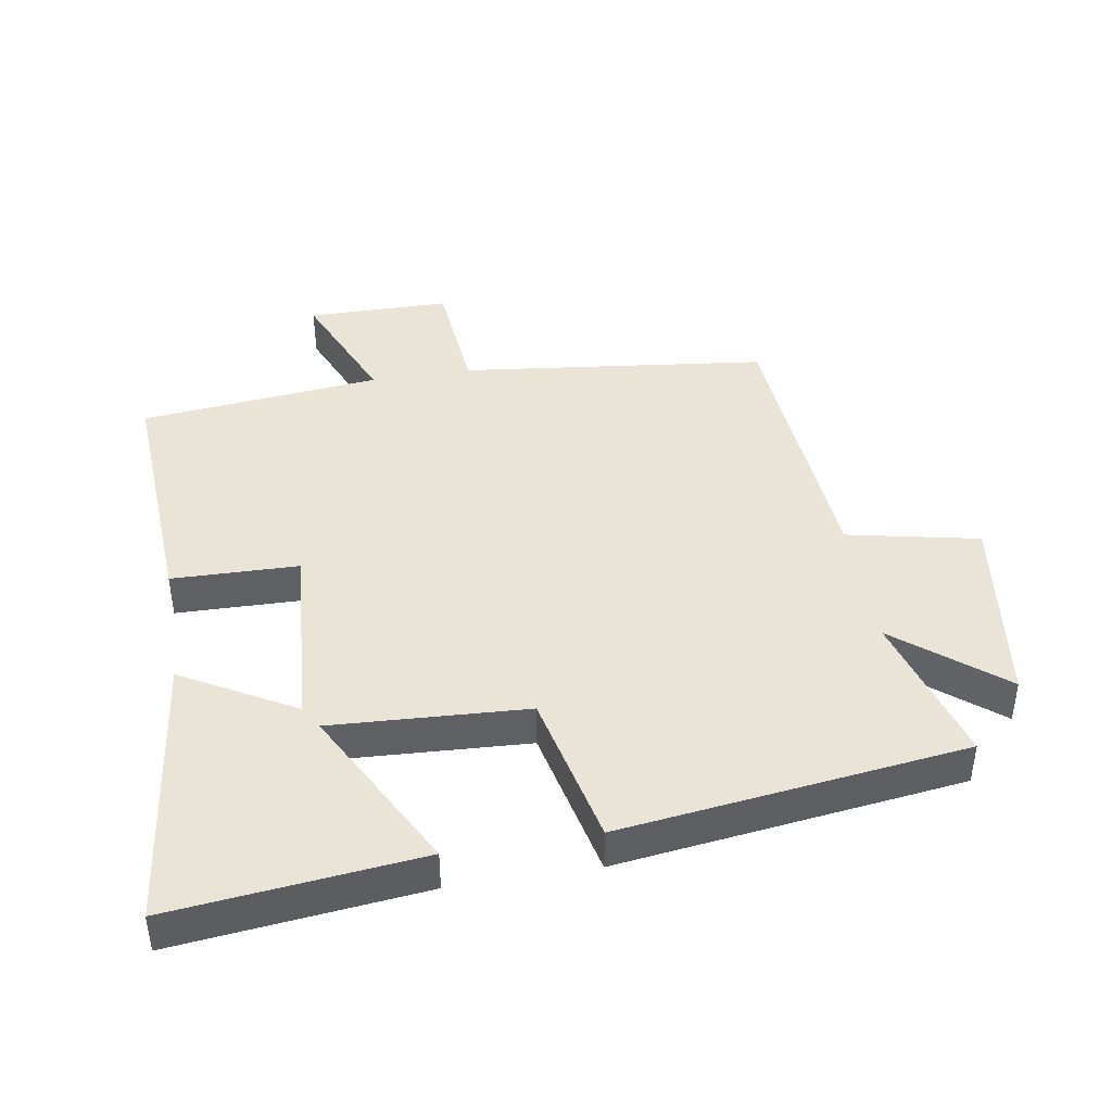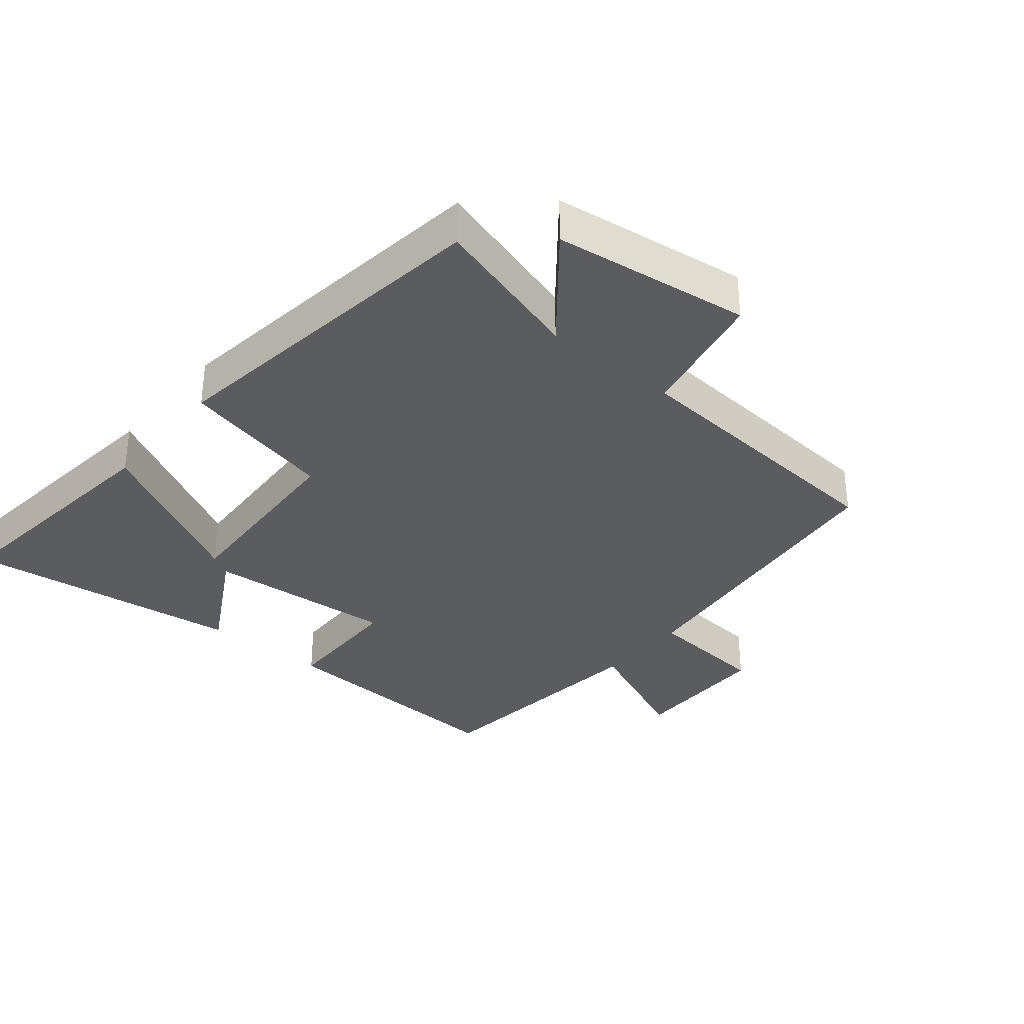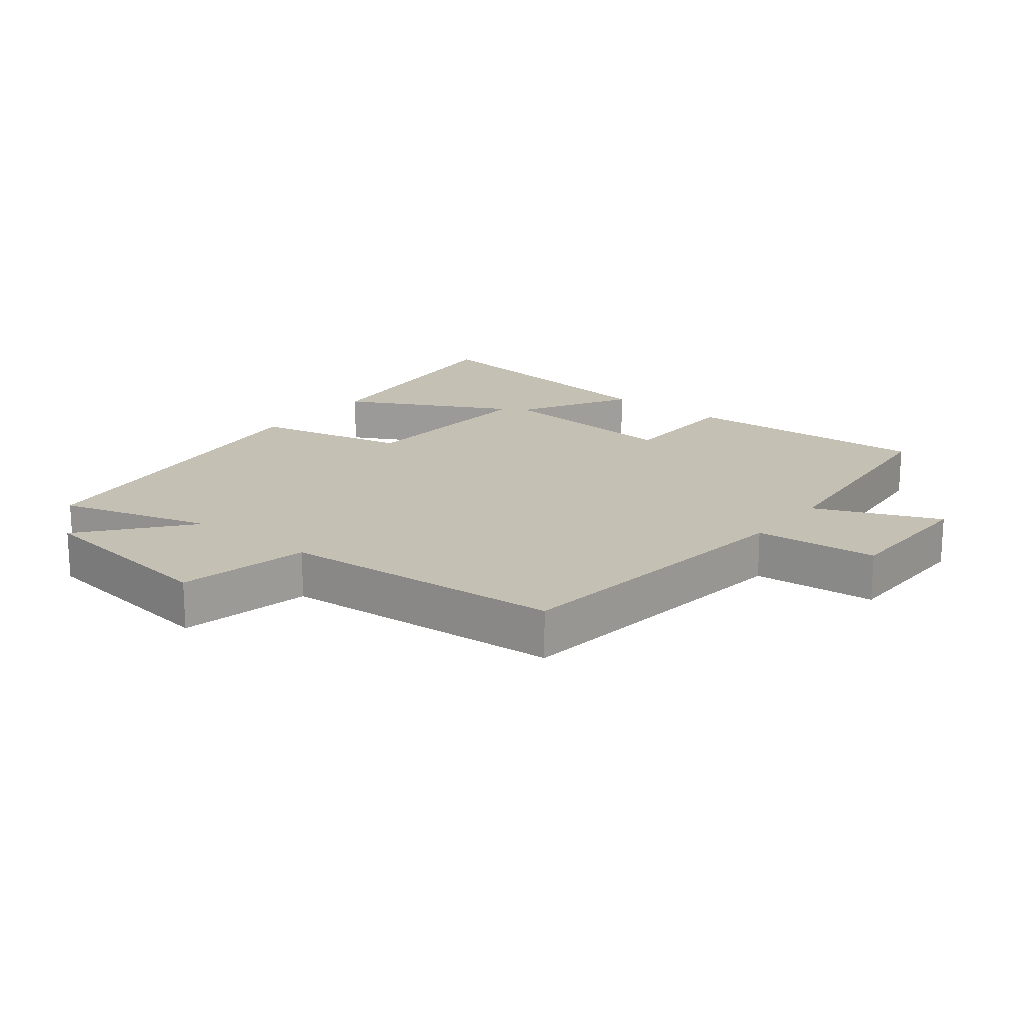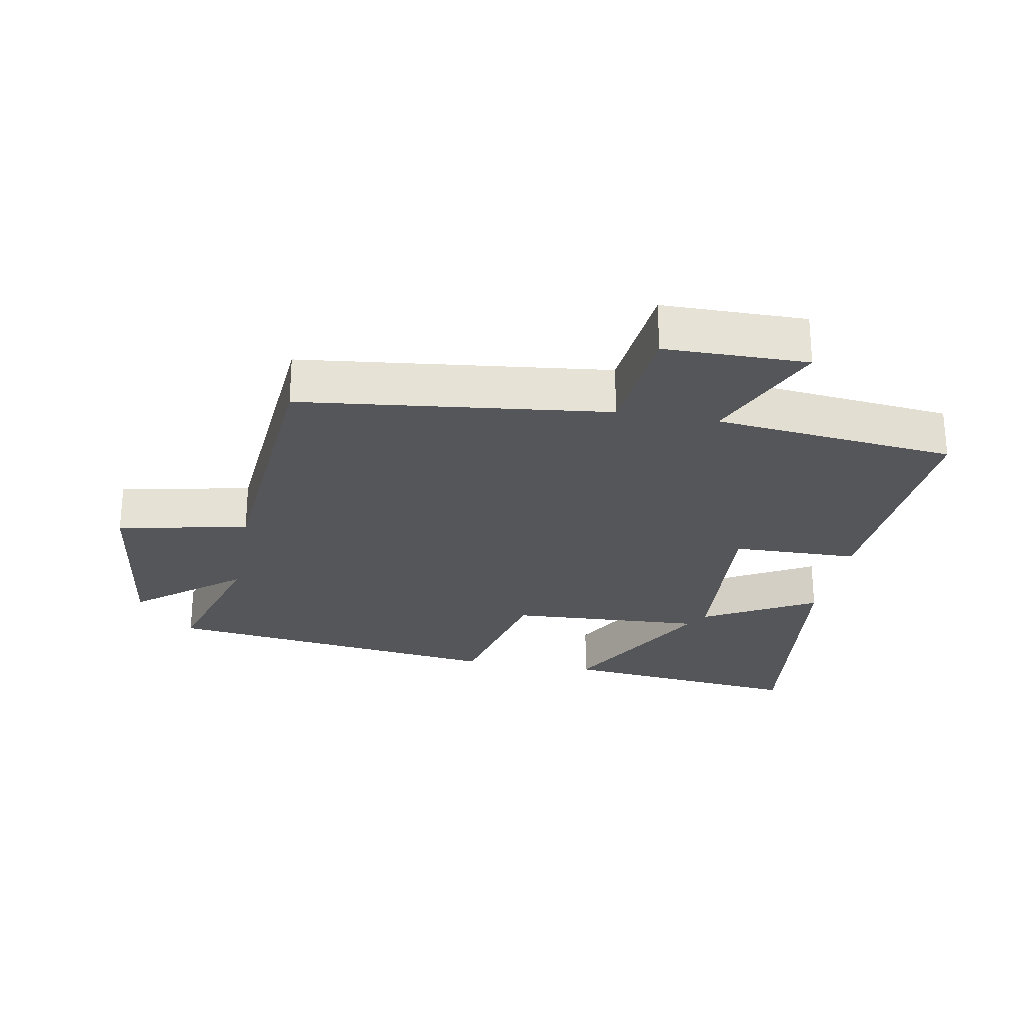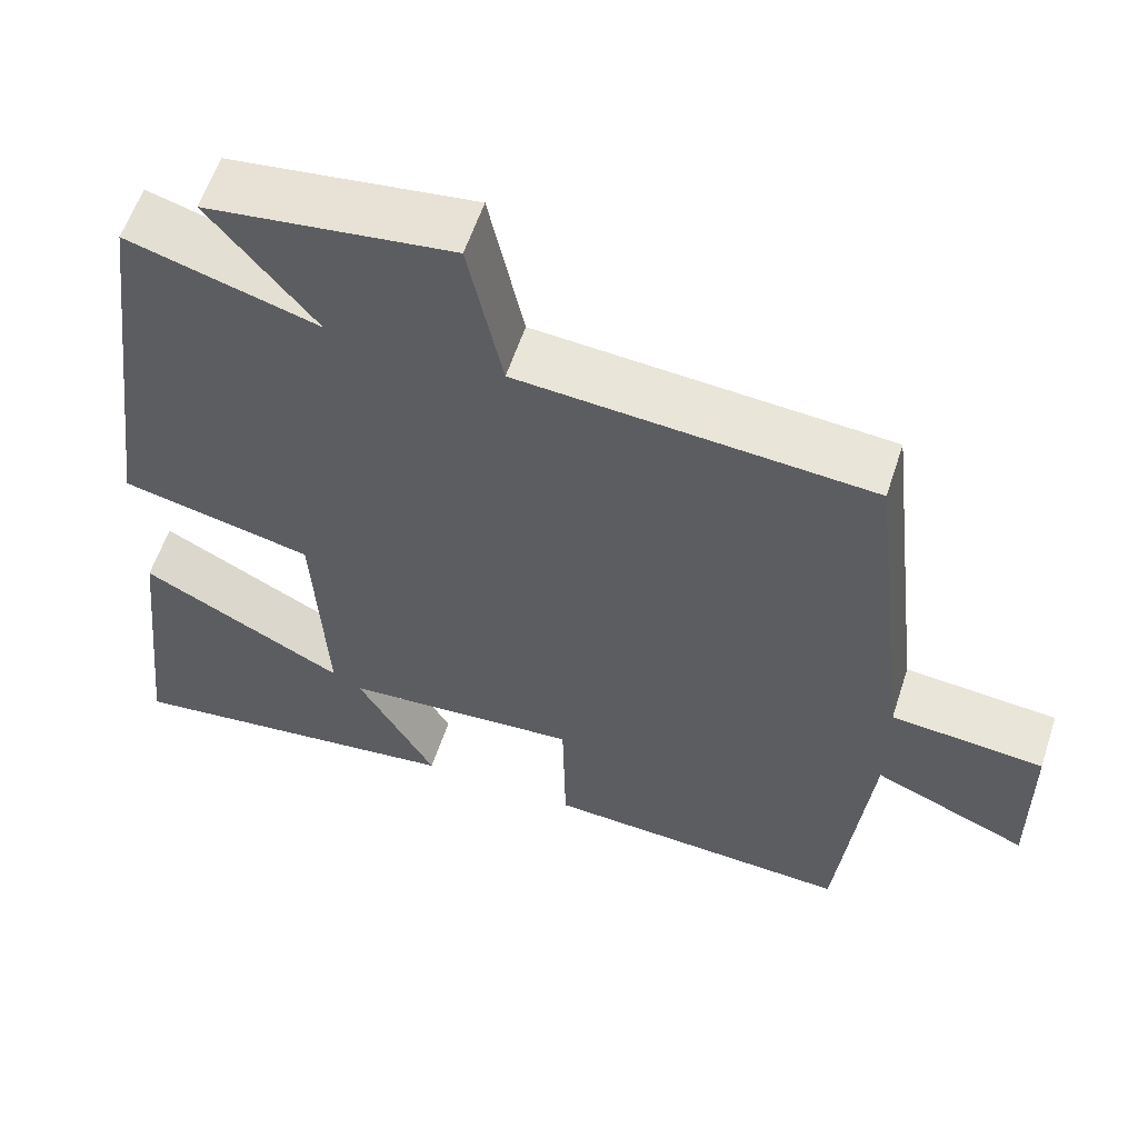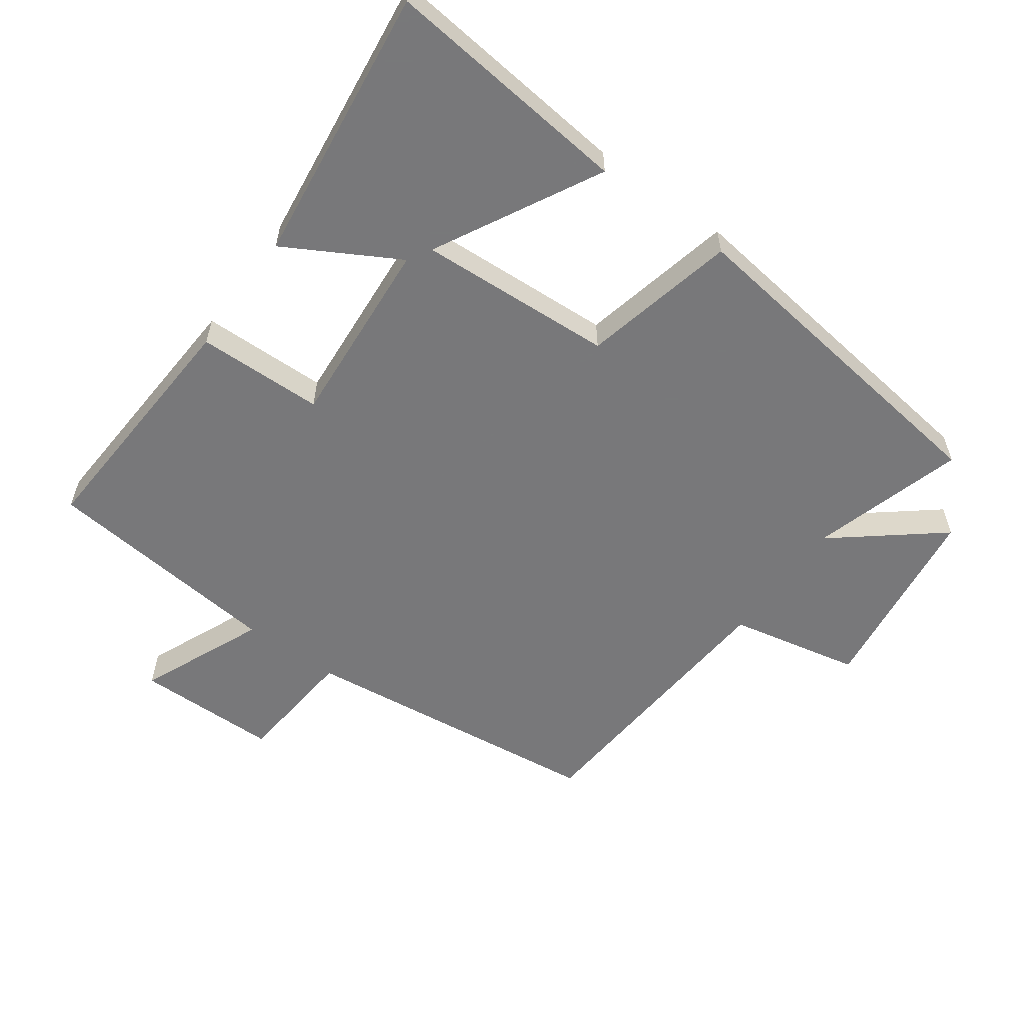
<metadata>
{"format":"obj","ext":"obj","renderer":"f3d","projection":"perspective","resolution":1024,"background":"white","views":[{"elev":42.6,"azim":-99.4,"up":"+Y"},{"elev":-33.8,"azim":-39.7,"up":"+Y"},{"elev":18.4,"azim":38.5,"up":"+Y"},{"elev":-25.8,"azim":79.5,"up":"+Y"},{"elev":58.6,"azim":18.1,"up":"+Z"},{"elev":-57.6,"azim":-125.9,"up":"+Y"}]}
</metadata>
<code>
v -0.541 0.07 -0.553
v -0.5 0.07 -0.175
v -0.249 0.07 -0.308
v -0.265 0.07 -0.01
v -0.5 0.07 0.043
v -0.432 0.07 0.568
v -0.199 0.07 0.5
v -0.329 0.07 0.66
v -0.029 0.07 0.7
v 0.013 0.07 0.5
v 0.445 0.07 0.467
v 0.5 0.07 -0.001
v 0.688 0.07 -0.018
v 0.69 0.07 -0.236
v 0.5 0.07 -0.155
v 0.461 0.07 -0.522
v 0.081 0.07 -0.5
v 0.077 0.07 -0.307
v -0.213 0.07 -0.329
v -0.117 0.07 -0.5
v -0.541 0 -0.553
v -0.5 0 -0.175
v -0.249 0 -0.308
v -0.265 0 -0.01
v -0.5 0 0.043
v -0.432 0 0.568
v -0.199 0 0.5
v -0.329 0 0.66
v -0.029 0 0.7
v 0.013 0 0.5
v 0.445 0 0.467
v 0.5 0 -0.001
v 0.688 0 -0.018
v 0.69 0 -0.236
v 0.5 0 -0.155
v 0.461 0 -0.522
v 0.081 0 -0.5
v 0.077 0 -0.307
v -0.213 0 -0.329
v -0.117 0 -0.5
f 1 2 3
f 20 1 3
f 19 20 3
f 18 19 3 4
f 15 16 17 18
f 15 18 4
f 12 13 14 15
f 15 4 5
f 12 15 5
f 11 12 5
f 10 11 5
f 7 8 9 10
f 7 10 5
f 5 6 7
f 23 22 21
f 23 21 40
f 23 40 39
f 24 23 39 38
f 38 37 36 35
f 24 38 35
f 35 34 33 32
f 25 24 35
f 25 35 32
f 25 32 31
f 25 31 30
f 30 29 28 27
f 25 30 27
f 27 26 25
f 1 21 22 2
f 2 22 23 3
f 3 23 24 4
f 4 24 25 5
f 5 25 26 6
f 6 26 27 7
f 7 27 28 8
f 8 28 29 9
f 9 29 30 10
f 10 30 31 11
f 11 31 32 12
f 12 32 33 13
f 13 33 34 14
f 14 34 35 15
f 15 35 36 16
f 16 36 37 17
f 17 37 38 18
f 18 38 39 19
f 19 39 40 20
f 20 40 21 1

</code>
